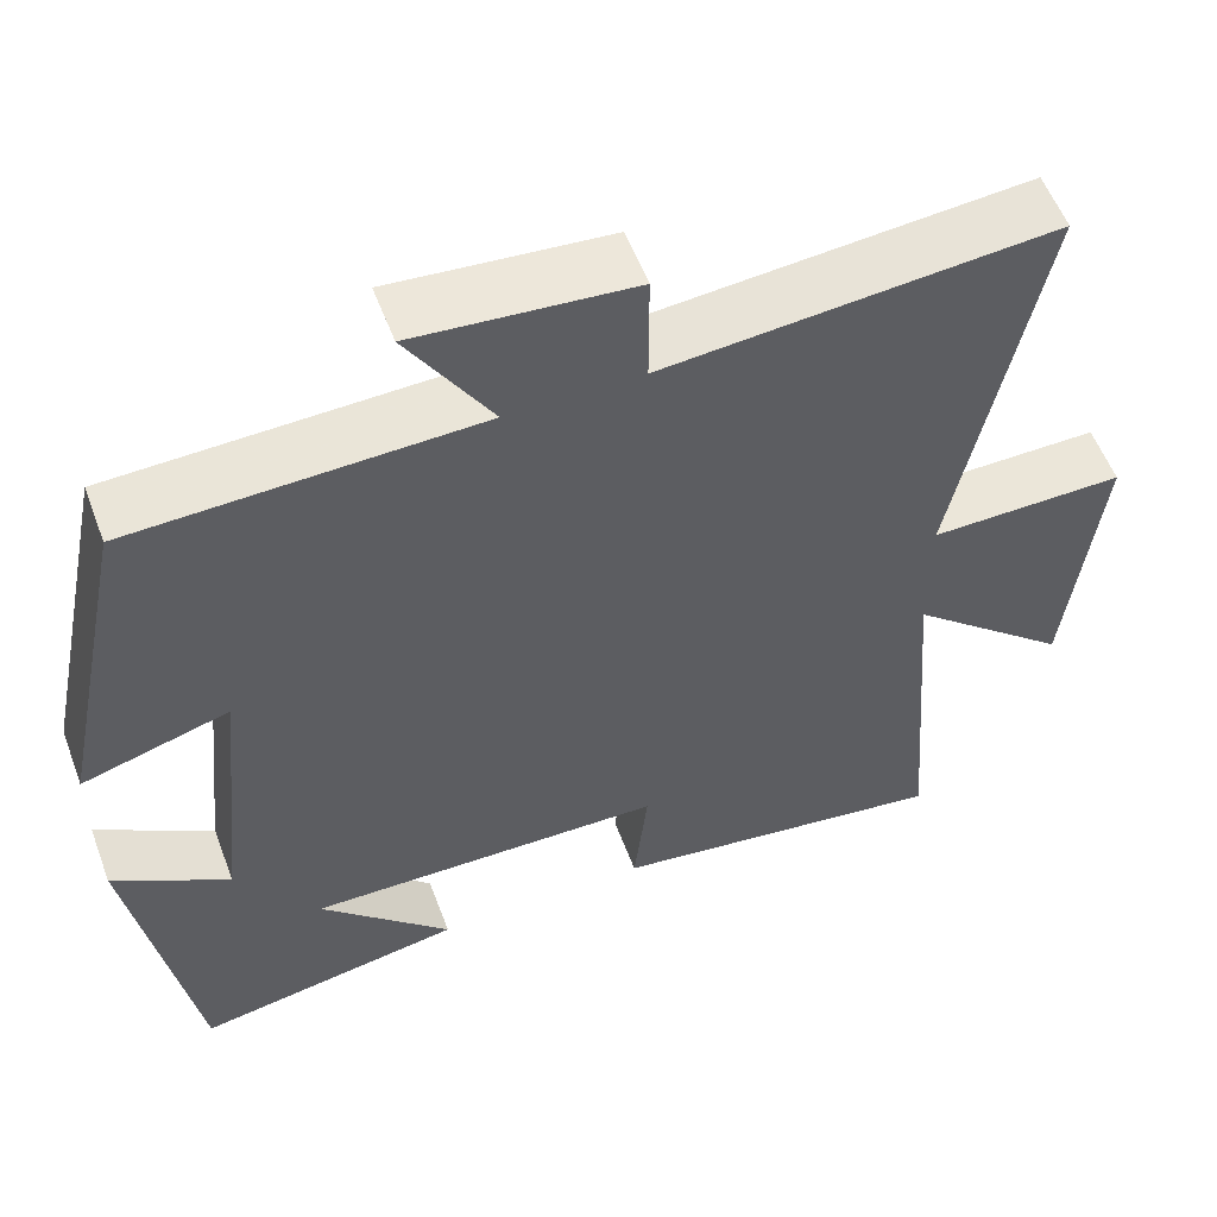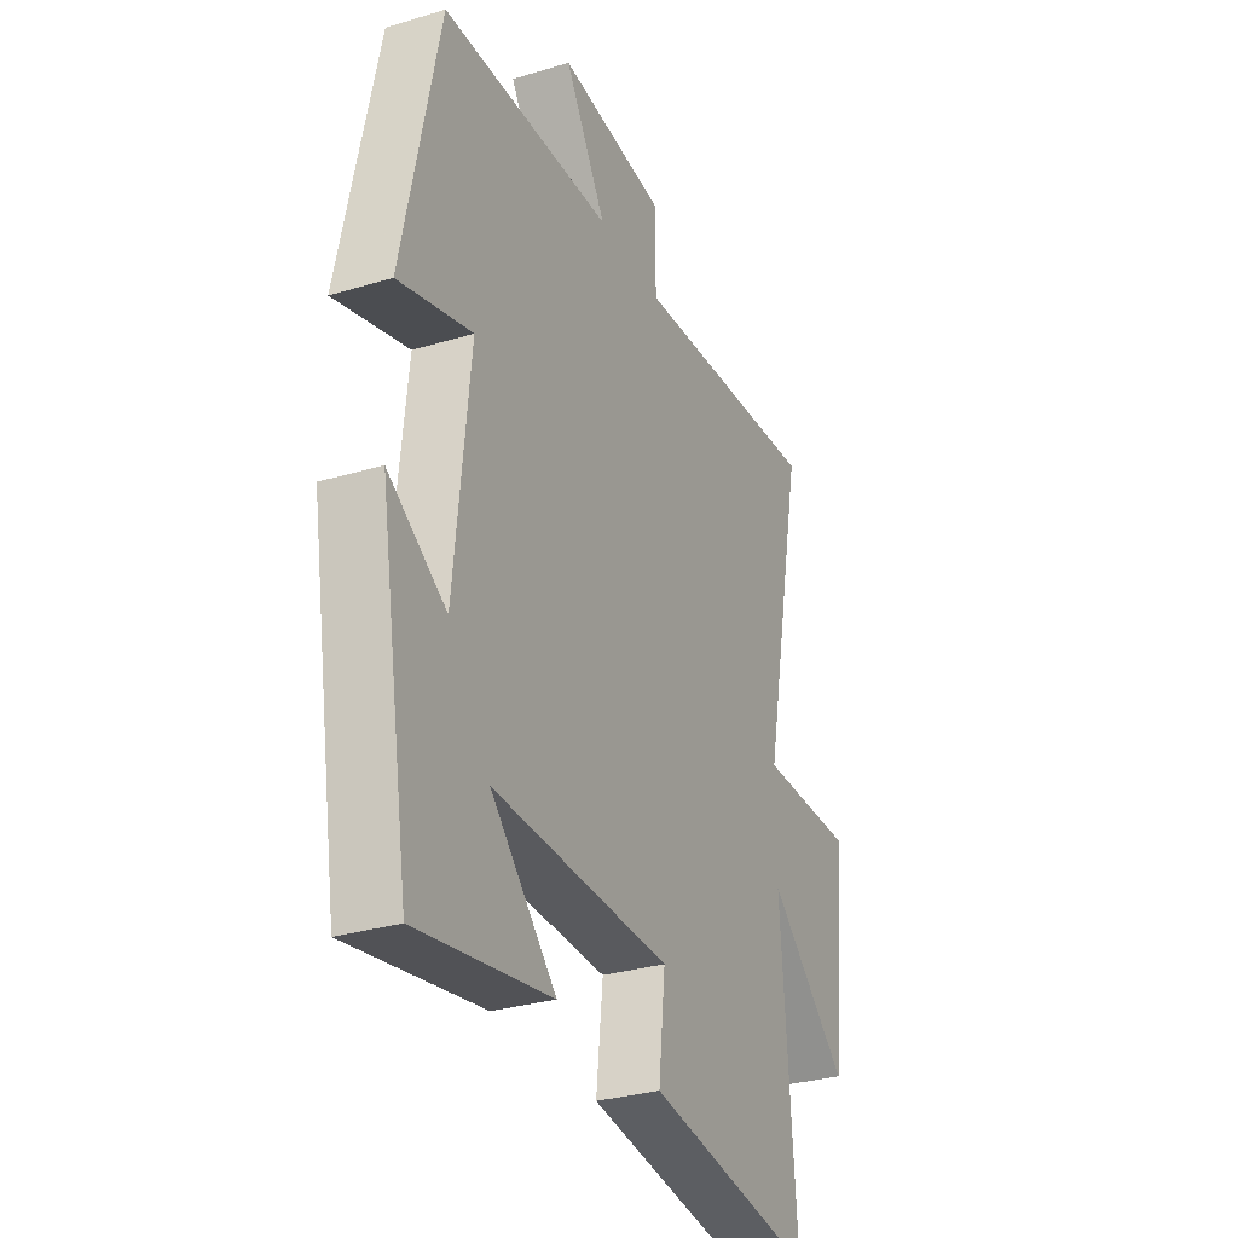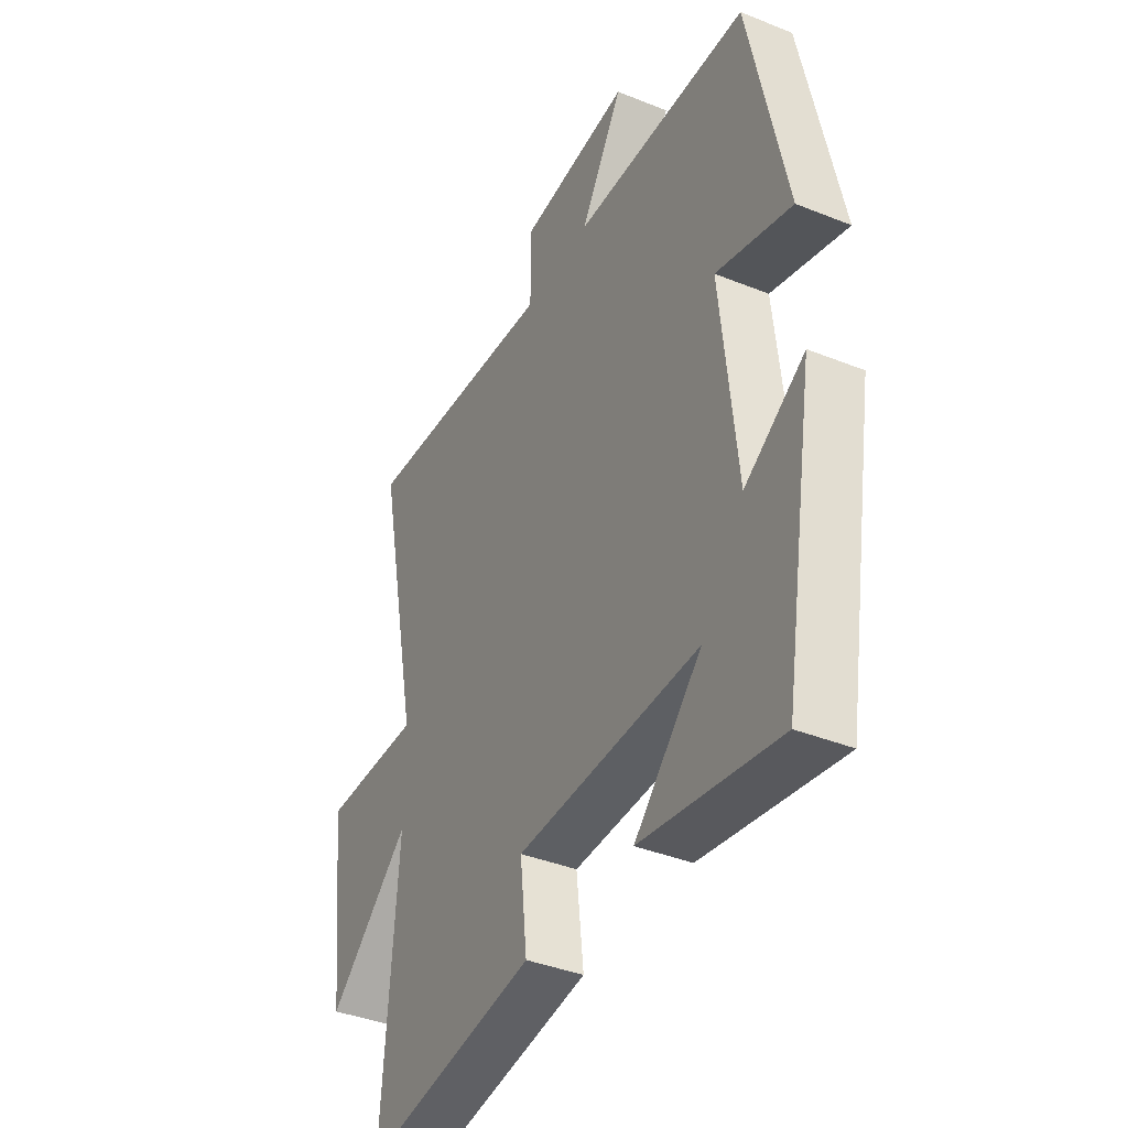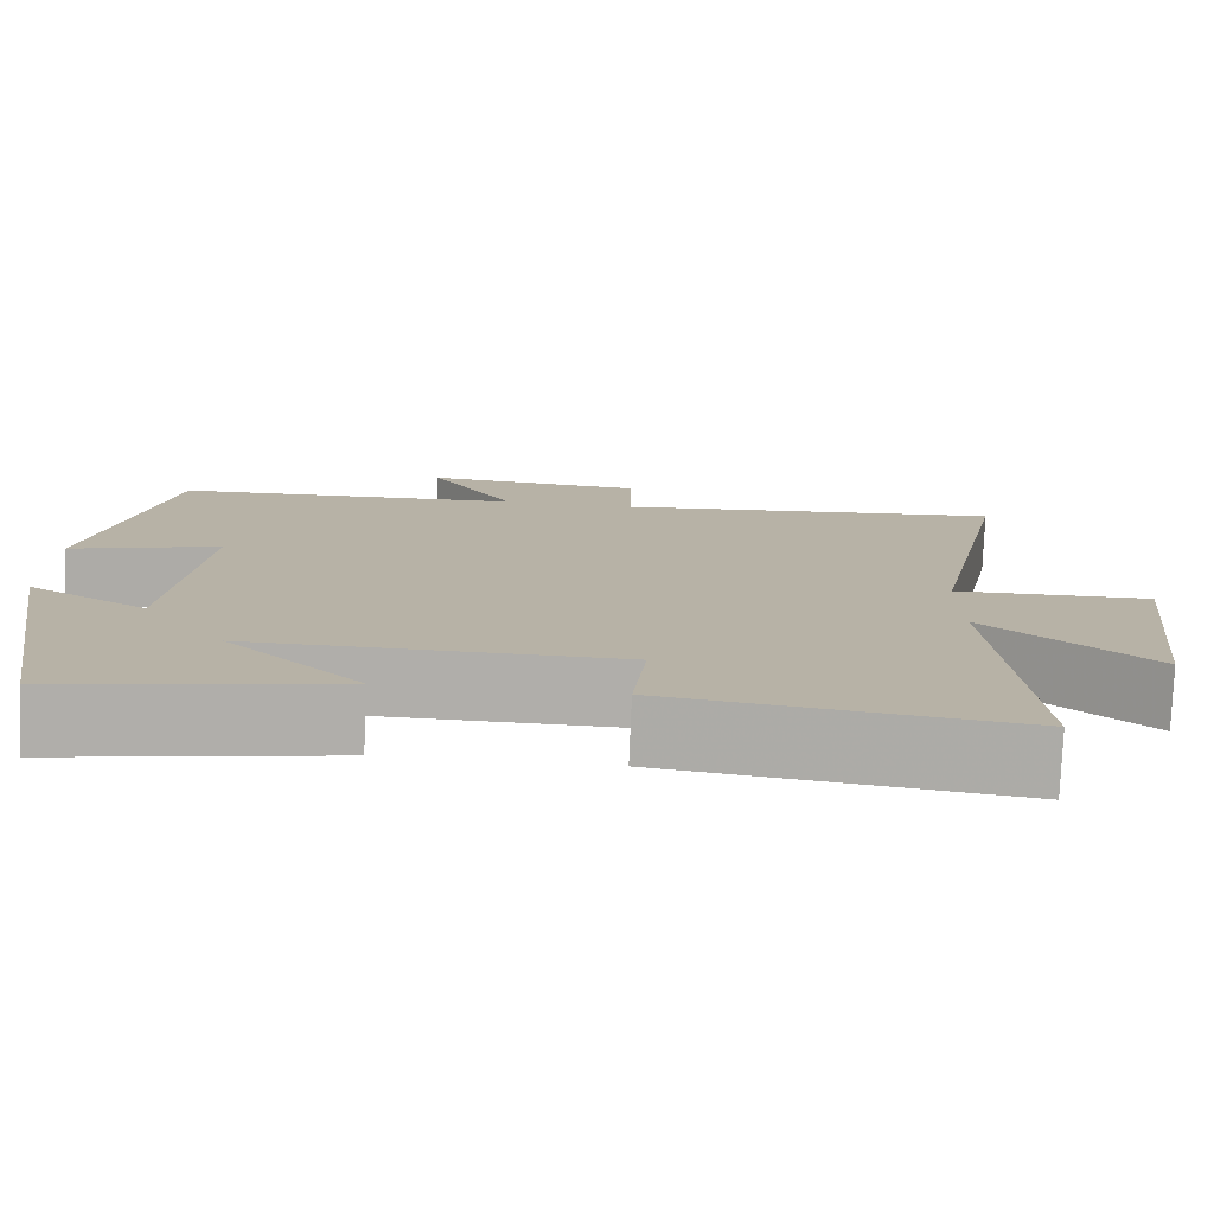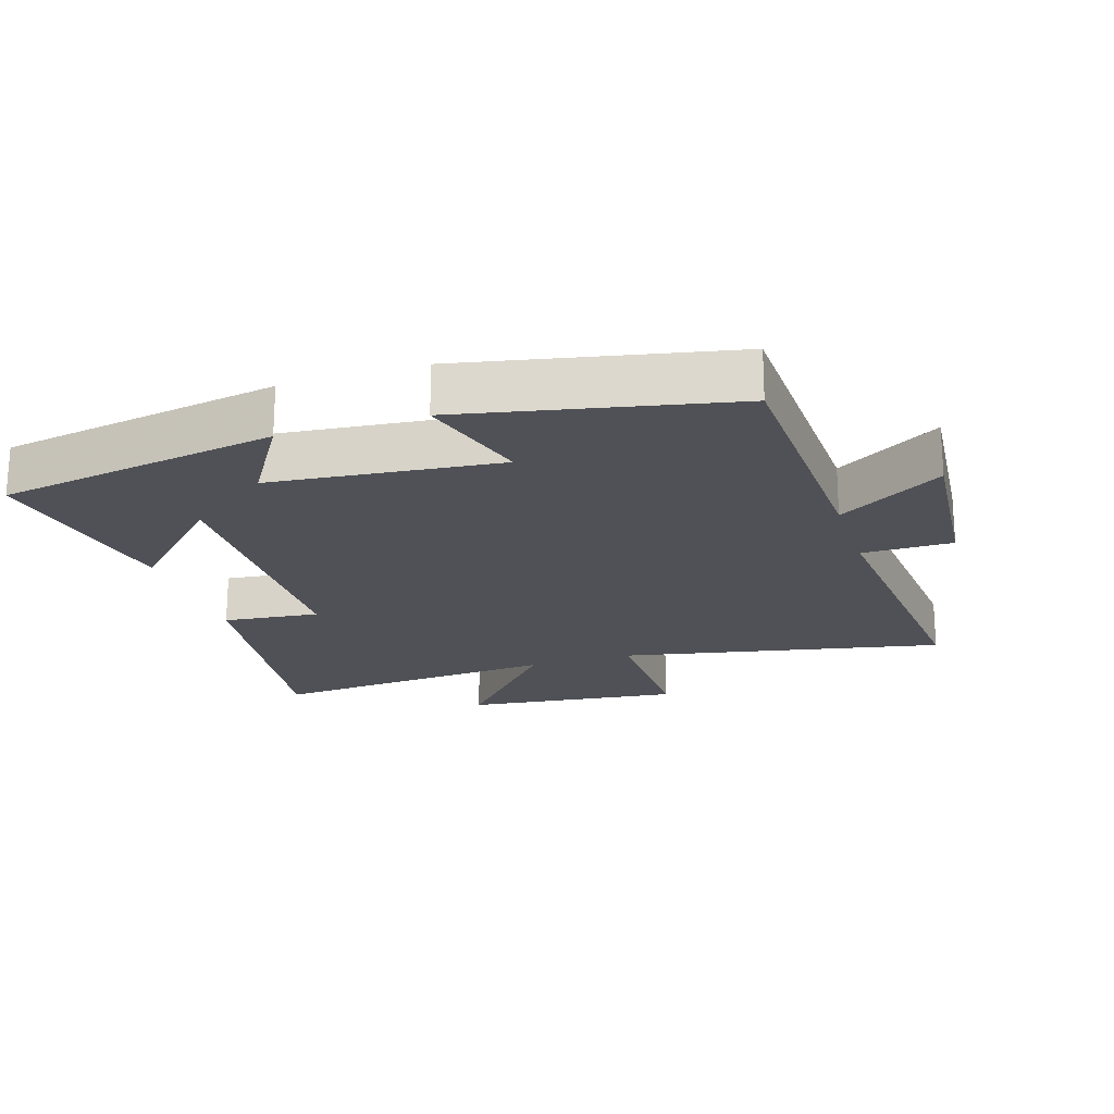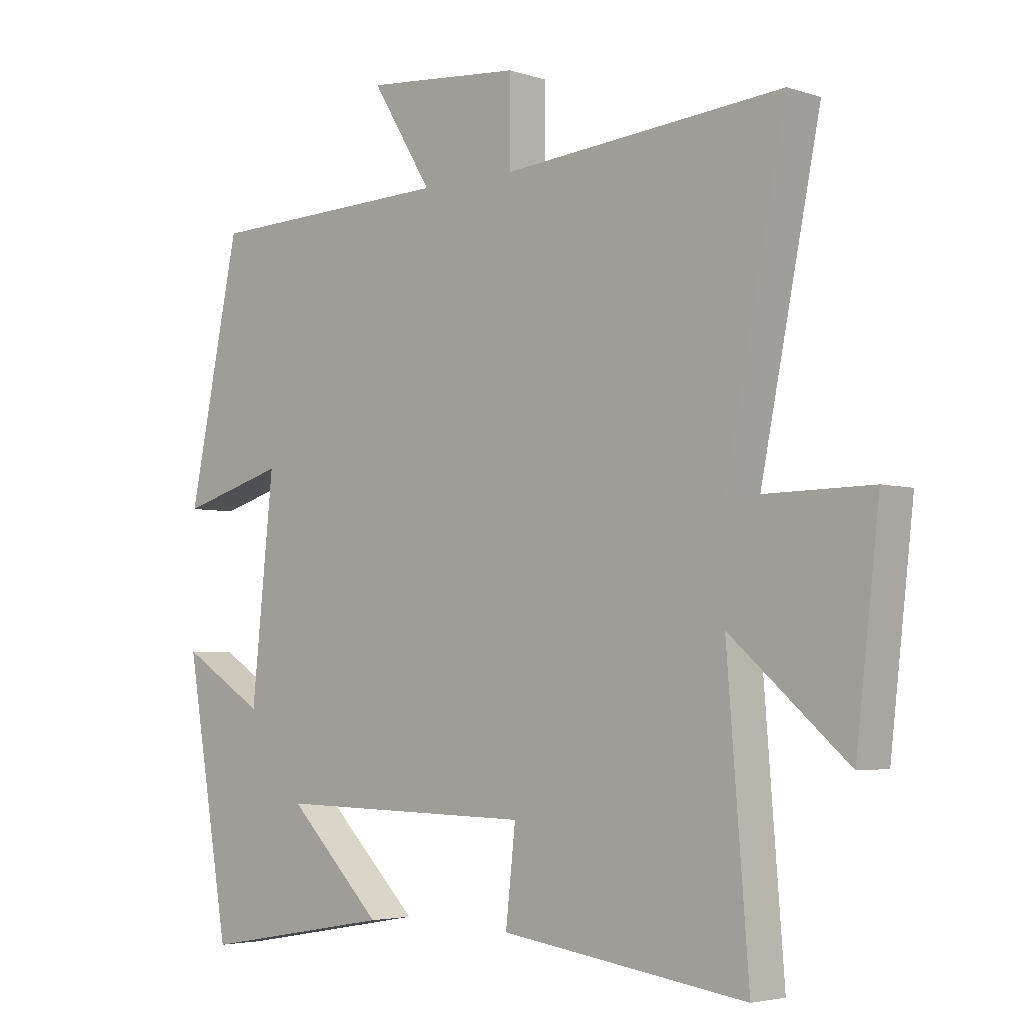
<metadata>
{"format":"obj","ext":"obj","renderer":"f3d","projection":"perspective","resolution":1024,"background":"white","views":[{"elev":55.9,"azim":-20.5,"up":"+Z"},{"elev":-30.7,"azim":-66.5,"up":"+Z"},{"elev":-39.2,"azim":-116.7,"up":"+Z"},{"elev":-77.9,"azim":-2.4,"up":"+Z"},{"elev":-20.5,"azim":-72.2,"up":"+Y"},{"elev":-4.0,"azim":43.0,"up":"+Z"}]}
</metadata>
<code>
v -0.428 0.07 -0.555
v -0.5 0.07 -0.129
v -0.364 0.07 -0.213
v -0.328 0.07 0.133
v -0.5 0.07 0.083
v -0.416 0.07 0.487
v -0.013 0.07 0.5
v -0.111 0.07 0.659
v 0.143 0.07 0.637
v 0.143 0.07 0.5
v 0.599 0.07 0.539
v 0.5 0.07 0.049
v 0.728 0.07 0.052
v 0.69 0.07 -0.278
v 0.5 0.07 -0.113
v 0.535 0.07 -0.557
v 0.136 0.07 -0.5
v 0.152 0.07 -0.354
v -0.268 0.07 -0.346
v -0.114 0.07 -0.5
v -0.428 0 -0.555
v -0.5 0 -0.129
v -0.364 0 -0.213
v -0.328 0 0.133
v -0.5 0 0.083
v -0.416 0 0.487
v -0.013 0 0.5
v -0.111 0 0.659
v 0.143 0 0.637
v 0.143 0 0.5
v 0.599 0 0.539
v 0.5 0 0.049
v 0.728 0 0.052
v 0.69 0 -0.278
v 0.5 0 -0.113
v 0.535 0 -0.557
v 0.136 0 -0.5
v 0.152 0 -0.354
v -0.268 0 -0.346
v -0.114 0 -0.5
f 19 20 1 2
f 15 16 17 18
f 15 18 19
f 12 13 14 15
f 12 15 19
f 10 11 12 19
f 7 8 9 10
f 4 5 6 7
f 3 4 7 10
f 19 2 3
f 3 10 19
f 22 21 40 39
f 38 37 36 35
f 39 38 35
f 35 34 33 32
f 39 35 32
f 39 32 31 30
f 30 29 28 27
f 27 26 25 24
f 30 27 24 23
f 23 22 39
f 39 30 23
f 1 21 22 2
f 2 22 23 3
f 3 23 24 4
f 4 24 25 5
f 5 25 26 6
f 6 26 27 7
f 7 27 28 8
f 8 28 29 9
f 9 29 30 10
f 10 30 31 11
f 11 31 32 12
f 12 32 33 13
f 13 33 34 14
f 14 34 35 15
f 15 35 36 16
f 16 36 37 17
f 17 37 38 18
f 18 38 39 19
f 19 39 40 20
f 20 40 21 1

</code>
